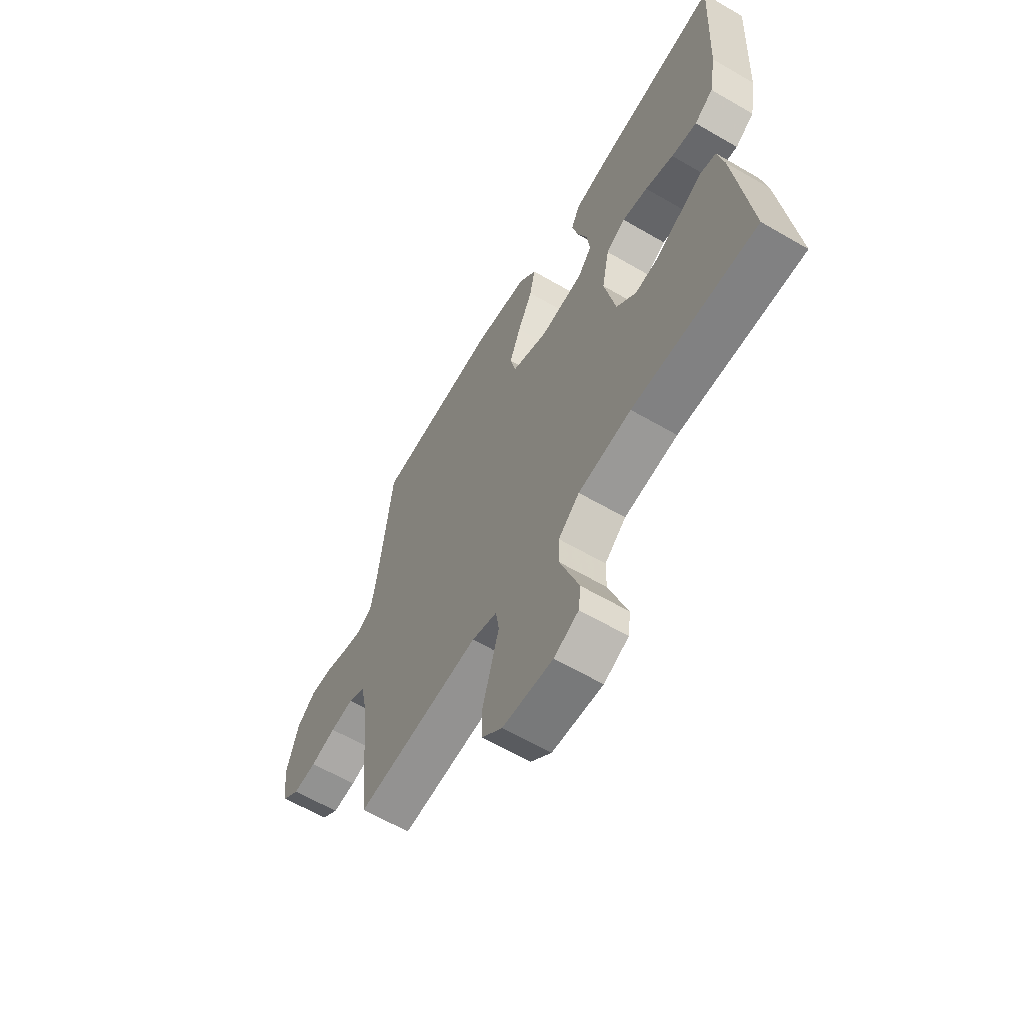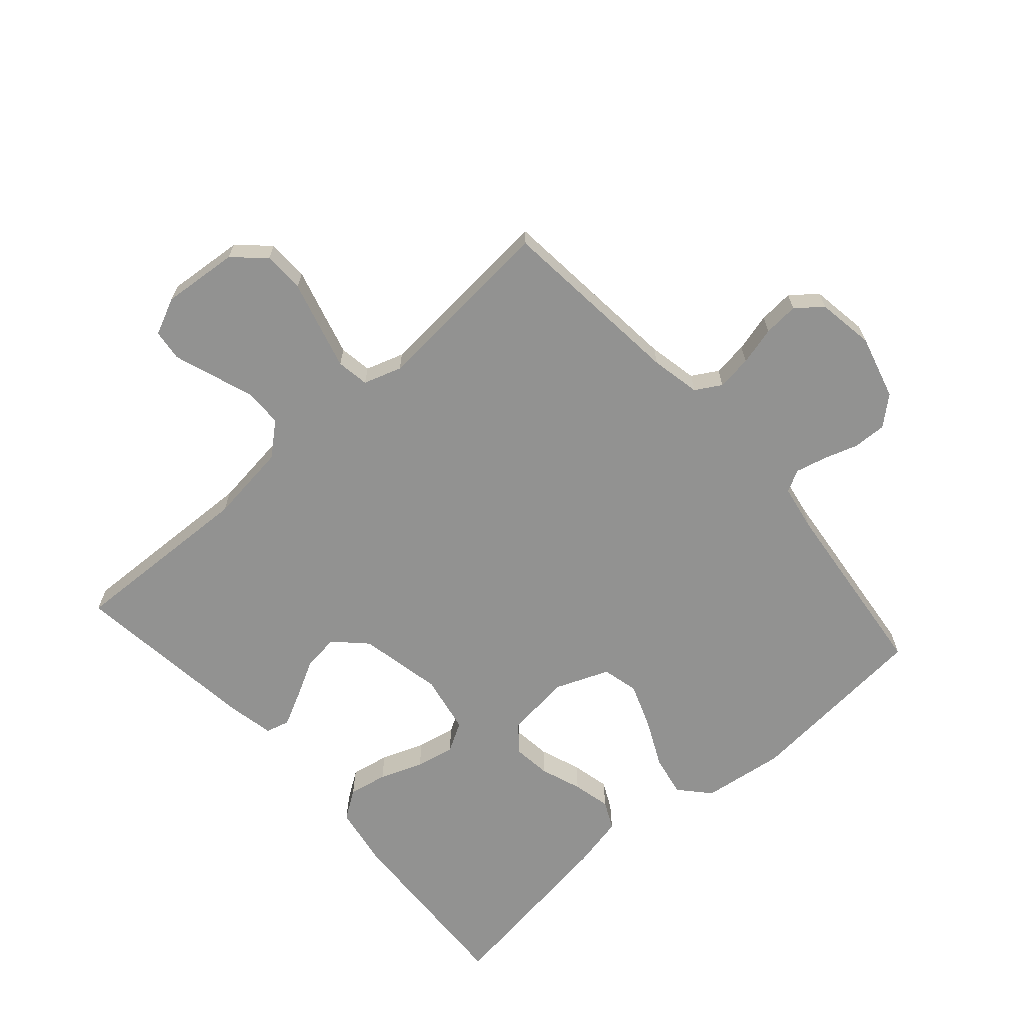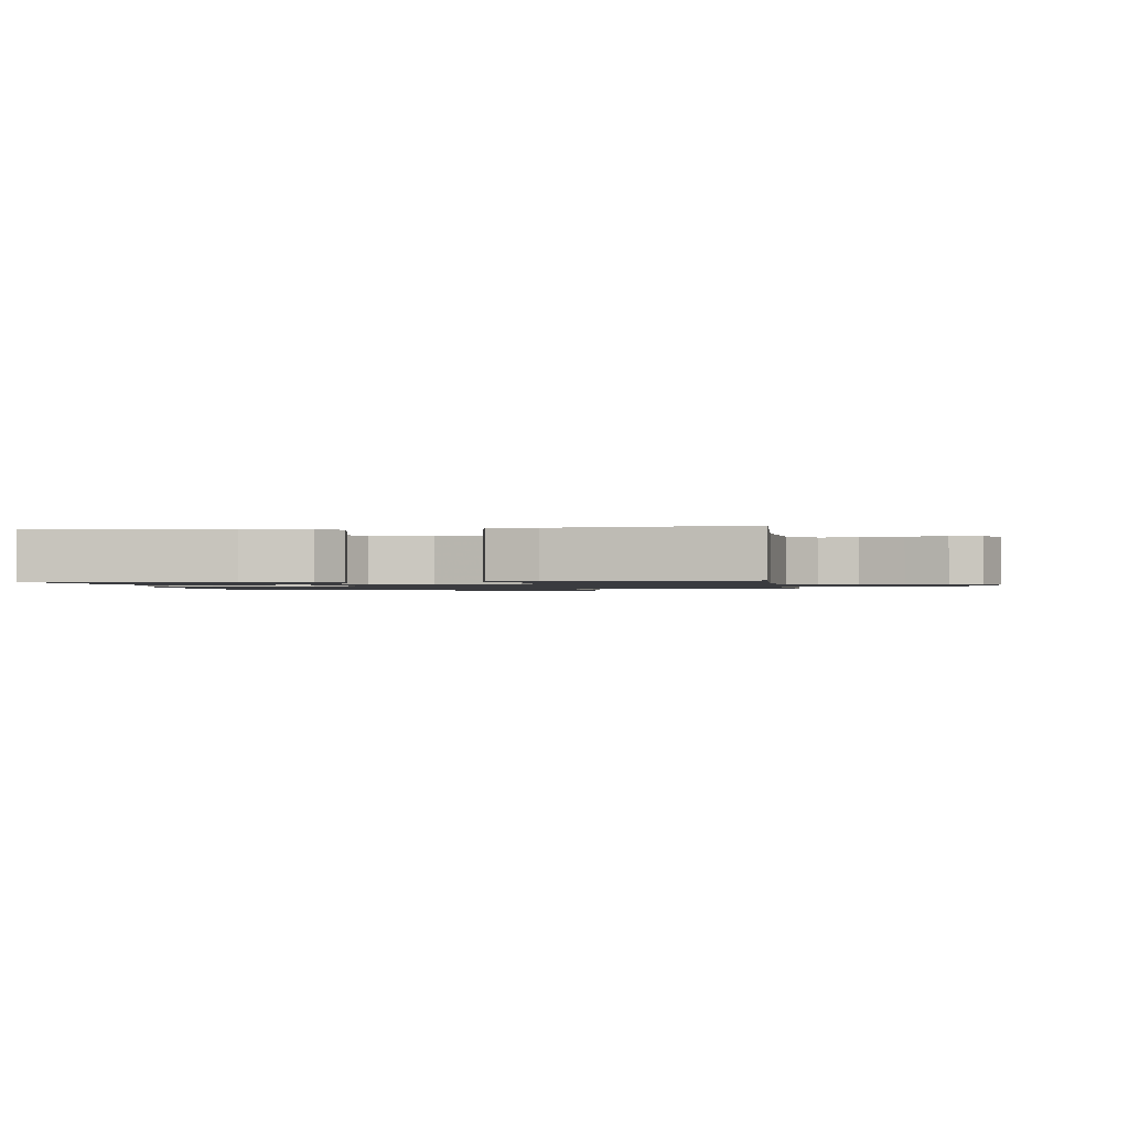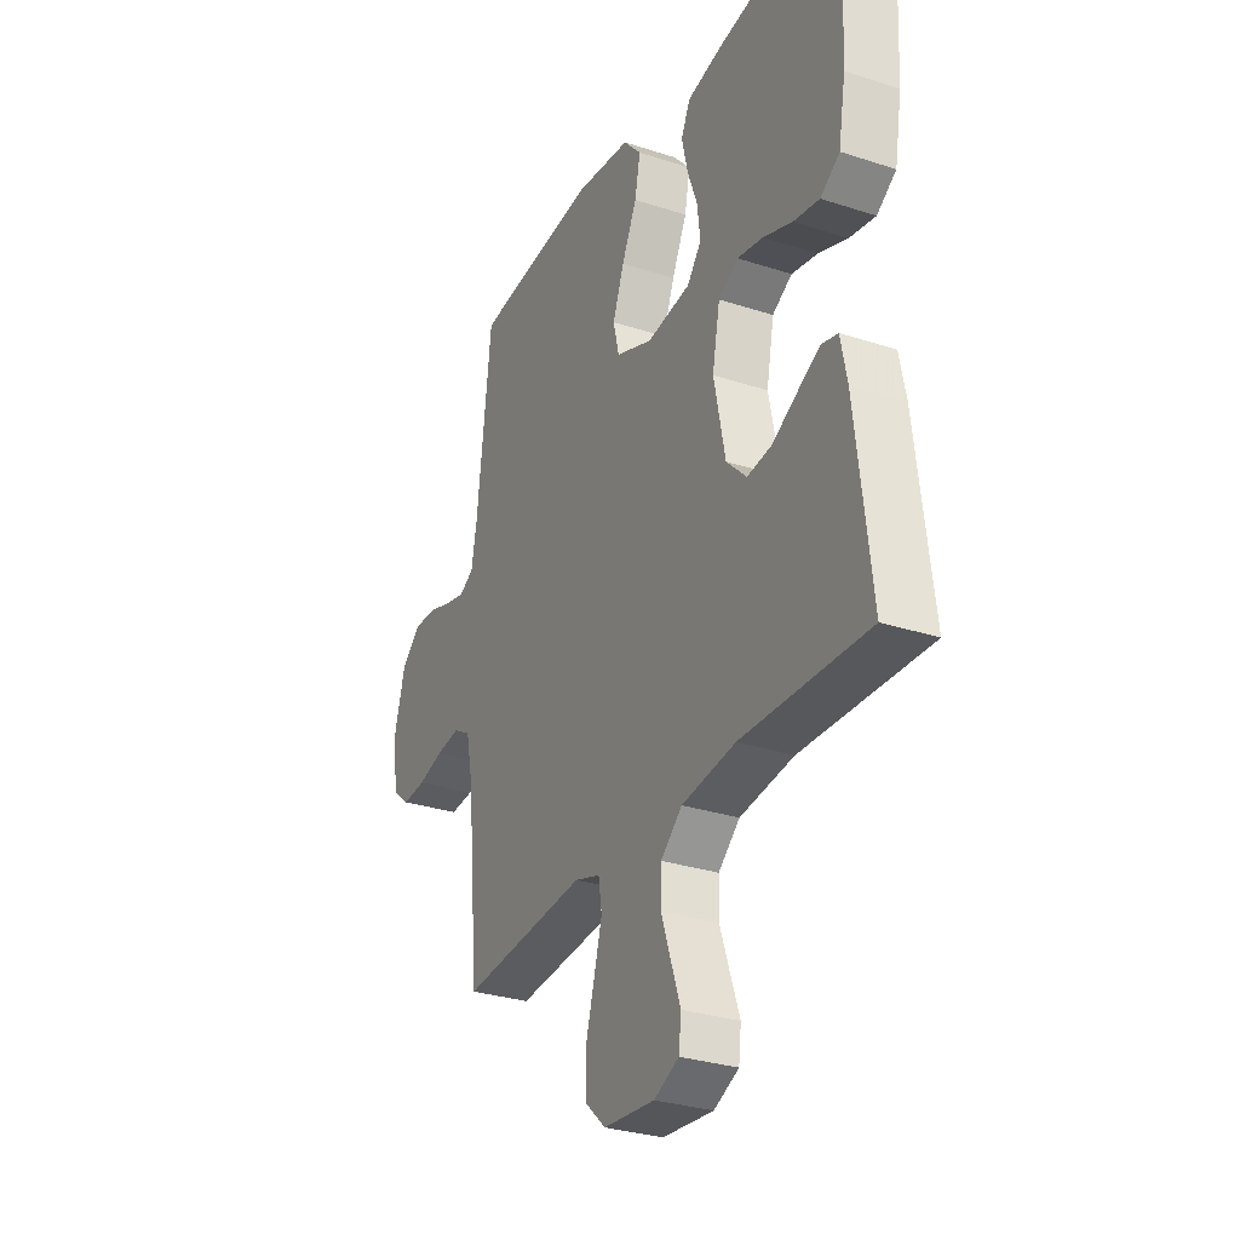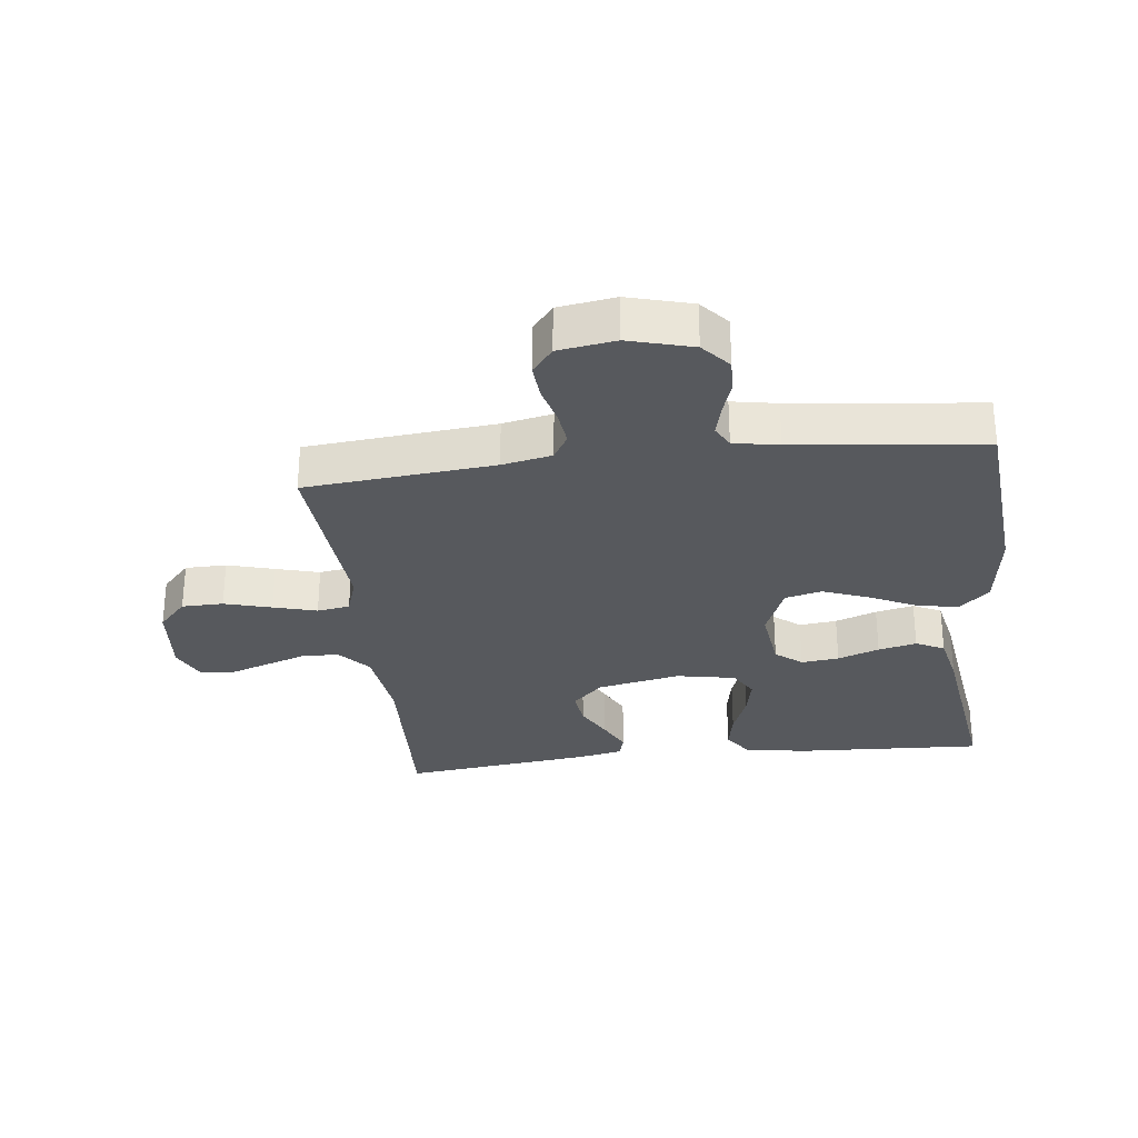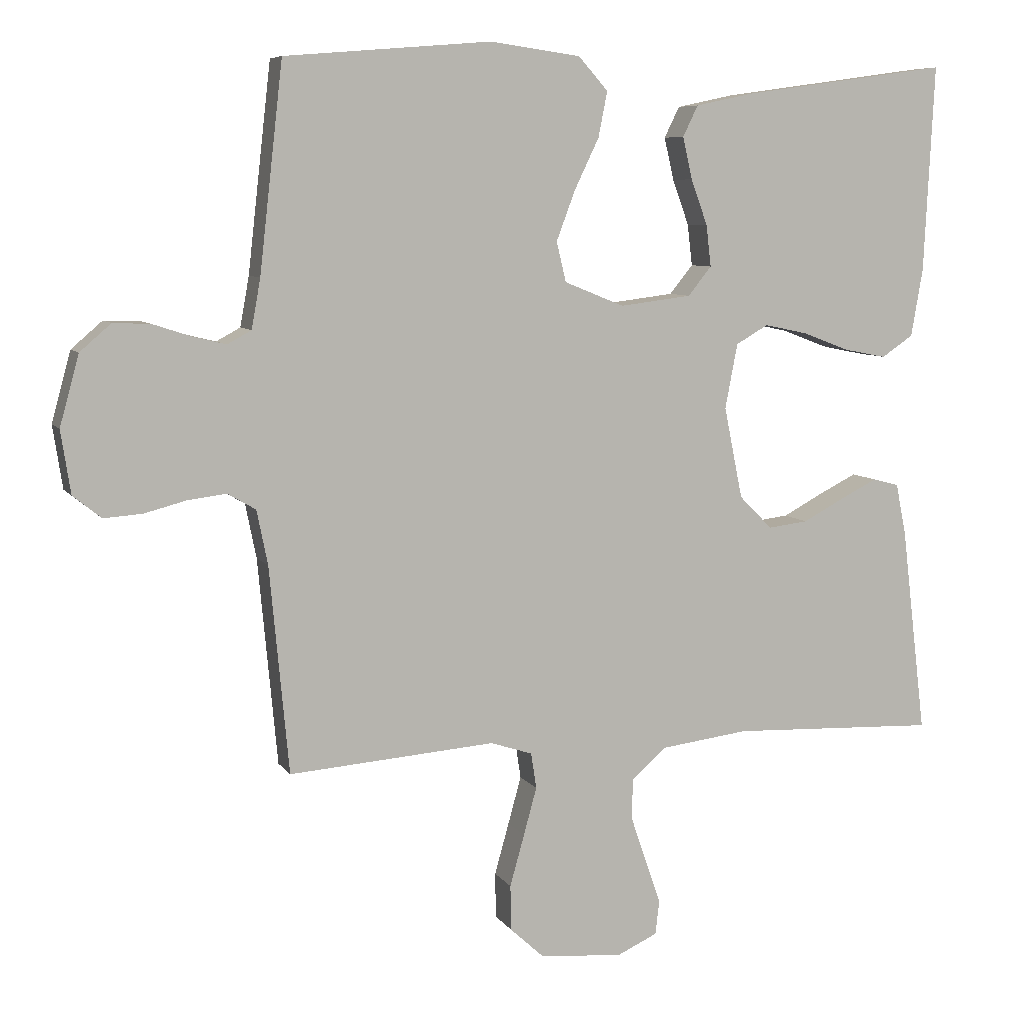
<metadata>
{"format":"obj","ext":"obj","renderer":"f3d","projection":"perspective","resolution":1024,"background":"white","views":[{"elev":-62.5,"azim":59.5,"up":"+Z"},{"elev":-66.3,"azim":-138.5,"up":"+Y"},{"elev":-1.2,"azim":98.1,"up":"+Y"},{"elev":-30.1,"azim":64.6,"up":"+Z"},{"elev":-29.5,"azim":-83.3,"up":"+Y"},{"elev":7.4,"azim":-19.0,"up":"+Z"}]}
</metadata>
<code>
v -0.5 0.07 -0.5
v -0.528 0.07 -0.2
v -0.544 0.07 -0.121
v -0.585 0.07 -0.097
v -0.641 0.07 -0.104
v -0.702 0.07 -0.12
v -0.758 0.07 -0.124
v -0.799 0.07 -0.091
v -0.813 0.07 0
v -0.785 0.07 0.102
v -0.74 0.07 0.141
v -0.686 0.07 0.139
v -0.631 0.07 0.121
v -0.582 0.07 0.109
v -0.547 0.07 0.128
v -0.534 0.07 0.2
v -0.5 0.07 0.5
v -0.2 0.07 0.525
v -0.068 0.07 0.507
v -0.025 0.07 0.459
v -0.038 0.07 0.393
v -0.074 0.07 0.318
v -0.101 0.07 0.246
v -0.087 0.07 0.188
v 0 0.07 0.153
v 0.104 0.07 0.166
v 0.138 0.07 0.208
v 0.131 0.07 0.268
v 0.107 0.07 0.334
v 0.093 0.07 0.395
v 0.115 0.07 0.44
v 0.2 0.07 0.458
v 0.5 0.07 0.5
v 0.485 0.07 0.2
v 0.468 0.07 0.101
v 0.422 0.07 0.07
v 0.36 0.07 0.082
v 0.291 0.07 0.108
v 0.229 0.07 0.121
v 0.182 0.07 0.094
v 0.164 0.07 0
v 0.191 0.07 -0.133
v 0.239 0.07 -0.181
v 0.297 0.07 -0.174
v 0.357 0.07 -0.142
v 0.411 0.07 -0.115
v 0.449 0.07 -0.125
v 0.464 0.07 -0.2
v 0.5 0.07 -0.5
v 0.2 0.07 -0.488
v 0.072 0.07 -0.504
v 0.021 0.07 -0.548
v 0.02 0.07 -0.608
v 0.043 0.07 -0.675
v 0.065 0.07 -0.738
v 0.059 0.07 -0.788
v 0 0.07 -0.815
v -0.121 0.07 -0.804
v -0.17 0.07 -0.759
v -0.171 0.07 -0.693
v -0.15 0.07 -0.618
v -0.131 0.07 -0.549
v -0.139 0.07 -0.497
v -0.2 0.07 -0.477
v -0.5 0 -0.5
v -0.528 0 -0.2
v -0.544 0 -0.121
v -0.585 0 -0.097
v -0.641 0 -0.104
v -0.702 0 -0.12
v -0.758 0 -0.124
v -0.799 0 -0.091
v -0.813 0 0
v -0.785 0 0.102
v -0.74 0 0.141
v -0.686 0 0.139
v -0.631 0 0.121
v -0.582 0 0.109
v -0.547 0 0.128
v -0.534 0 0.2
v -0.5 0 0.5
v -0.2 0 0.525
v -0.068 0 0.507
v -0.025 0 0.459
v -0.038 0 0.393
v -0.074 0 0.318
v -0.101 0 0.246
v -0.087 0 0.188
v 0 0 0.153
v 0.104 0 0.166
v 0.138 0 0.208
v 0.131 0 0.268
v 0.107 0 0.334
v 0.093 0 0.395
v 0.115 0 0.44
v 0.2 0 0.458
v 0.5 0 0.5
v 0.485 0 0.2
v 0.468 0 0.101
v 0.422 0 0.07
v 0.36 0 0.082
v 0.291 0 0.108
v 0.229 0 0.121
v 0.182 0 0.094
v 0.164 0 0
v 0.191 0 -0.133
v 0.239 0 -0.181
v 0.297 0 -0.174
v 0.357 0 -0.142
v 0.411 0 -0.115
v 0.449 0 -0.125
v 0.464 0 -0.2
v 0.5 0 -0.5
v 0.2 0 -0.488
v 0.072 0 -0.504
v 0.021 0 -0.548
v 0.02 0 -0.608
v 0.043 0 -0.675
v 0.065 0 -0.738
v 0.059 0 -0.788
v 0 0 -0.815
v -0.121 0 -0.804
v -0.17 0 -0.759
v -0.171 0 -0.693
v -0.15 0 -0.618
v -0.131 0 -0.549
v -0.139 0 -0.497
v -0.2 0 -0.477
f 58 59 60 61
f 58 61 62
f 57 58 62
f 54 55 56 57
f 53 54 57 62
f 52 53 62 63
f 47 48 49 50
f 47 50 51
f 44 45 46 47
f 44 47 51 52
f 35 36 37 38
f 35 38 39
f 34 35 39
f 33 34 39
f 32 33 39 40
f 28 29 30 31
f 27 28 31 32
f 19 20 21 22
f 19 22 23
f 16 17 18 19
f 15 16 19 23
f 14 15 23 24
f 10 11 12 13
f 10 13 14
f 9 10 14
f 5 6 7 8
f 4 5 8 9
f 64 1 2
f 64 2 3
f 63 64 3
f 43 44 52 63
f 42 43 63 3
f 41 42 3 4
f 27 32 40 41
f 26 27 41
f 25 26 41 4
f 14 24 25
f 4 9 14 25
f 125 124 123 122
f 126 125 122
f 126 122 121
f 121 120 119 118
f 126 121 118 117
f 127 126 117 116
f 114 113 112 111
f 115 114 111
f 111 110 109 108
f 116 115 111 108
f 102 101 100 99
f 103 102 99
f 103 99 98
f 103 98 97
f 104 103 97 96
f 95 94 93 92
f 96 95 92 91
f 86 85 84 83
f 87 86 83
f 83 82 81 80
f 87 83 80 79
f 88 87 79 78
f 77 76 75 74
f 78 77 74
f 78 74 73
f 72 71 70 69
f 73 72 69 68
f 66 65 128
f 67 66 128
f 67 128 127
f 127 116 108 107
f 67 127 107 106
f 68 67 106 105
f 105 104 96 91
f 105 91 90
f 68 105 90 89
f 89 88 78
f 89 78 73 68
f 1 65 66 2
f 2 66 67 3
f 3 67 68 4
f 4 68 69 5
f 5 69 70 6
f 6 70 71 7
f 7 71 72 8
f 8 72 73 9
f 9 73 74 10
f 10 74 75 11
f 11 75 76 12
f 12 76 77 13
f 13 77 78 14
f 14 78 79 15
f 15 79 80 16
f 16 80 81 17
f 17 81 82 18
f 18 82 83 19
f 19 83 84 20
f 20 84 85 21
f 21 85 86 22
f 22 86 87 23
f 23 87 88 24
f 24 88 89 25
f 25 89 90 26
f 26 90 91 27
f 27 91 92 28
f 28 92 93 29
f 29 93 94 30
f 30 94 95 31
f 31 95 96 32
f 32 96 97 33
f 33 97 98 34
f 34 98 99 35
f 35 99 100 36
f 36 100 101 37
f 37 101 102 38
f 38 102 103 39
f 39 103 104 40
f 40 104 105 41
f 41 105 106 42
f 42 106 107 43
f 43 107 108 44
f 44 108 109 45
f 45 109 110 46
f 46 110 111 47
f 47 111 112 48
f 48 112 113 49
f 49 113 114 50
f 50 114 115 51
f 51 115 116 52
f 52 116 117 53
f 53 117 118 54
f 54 118 119 55
f 55 119 120 56
f 56 120 121 57
f 57 121 122 58
f 58 122 123 59
f 59 123 124 60
f 60 124 125 61
f 61 125 126 62
f 62 126 127 63
f 63 127 128 64
f 64 128 65 1

</code>
